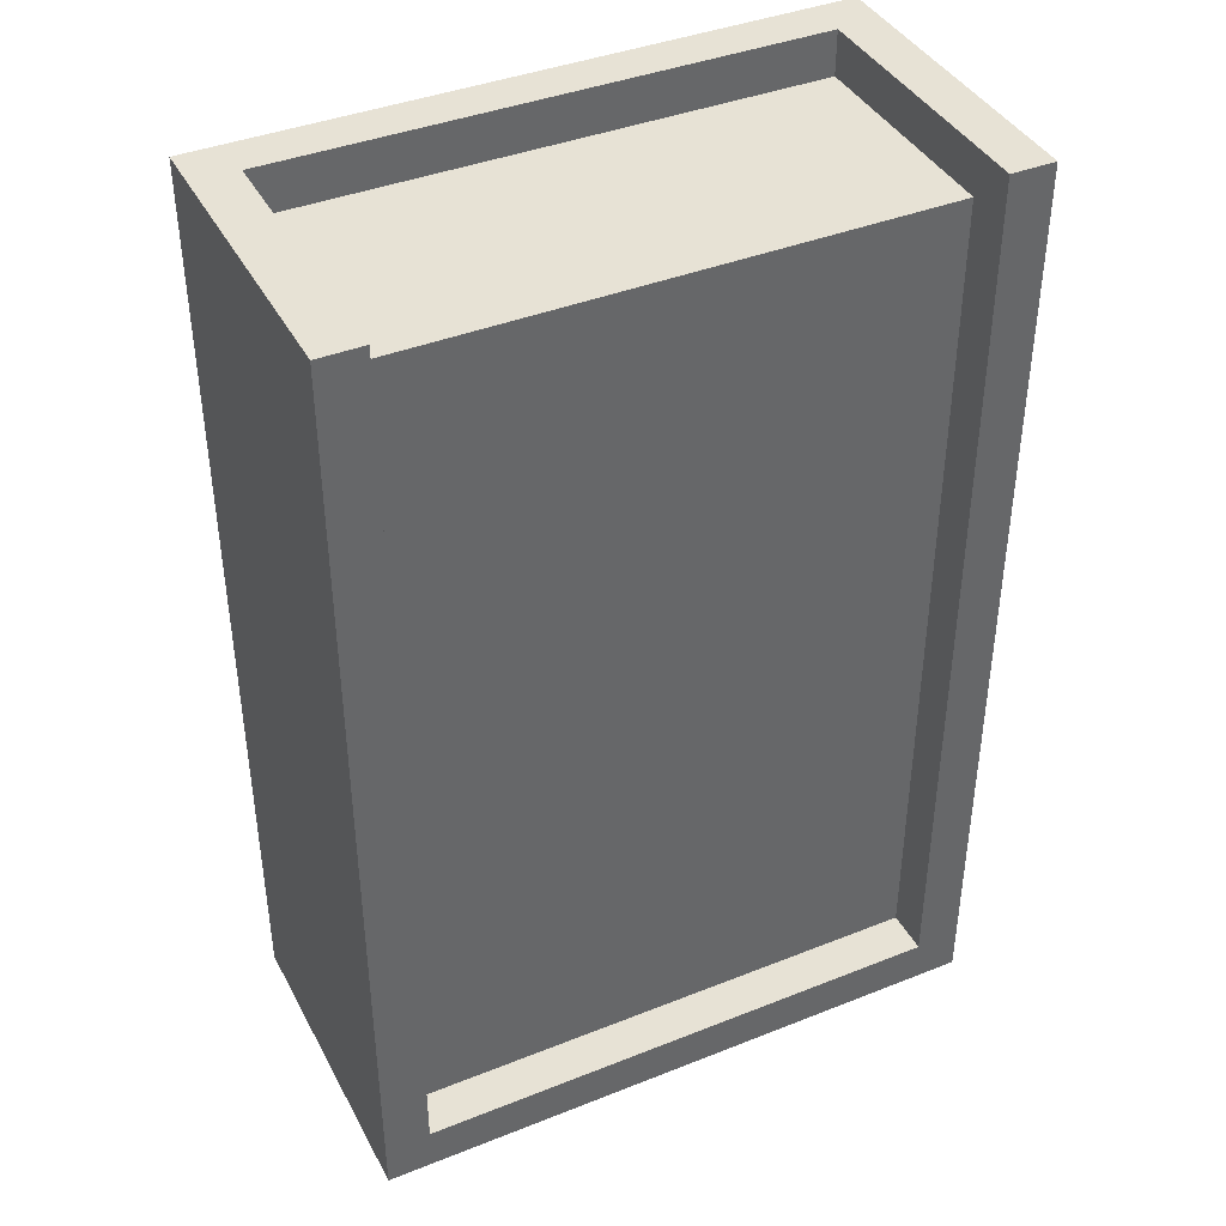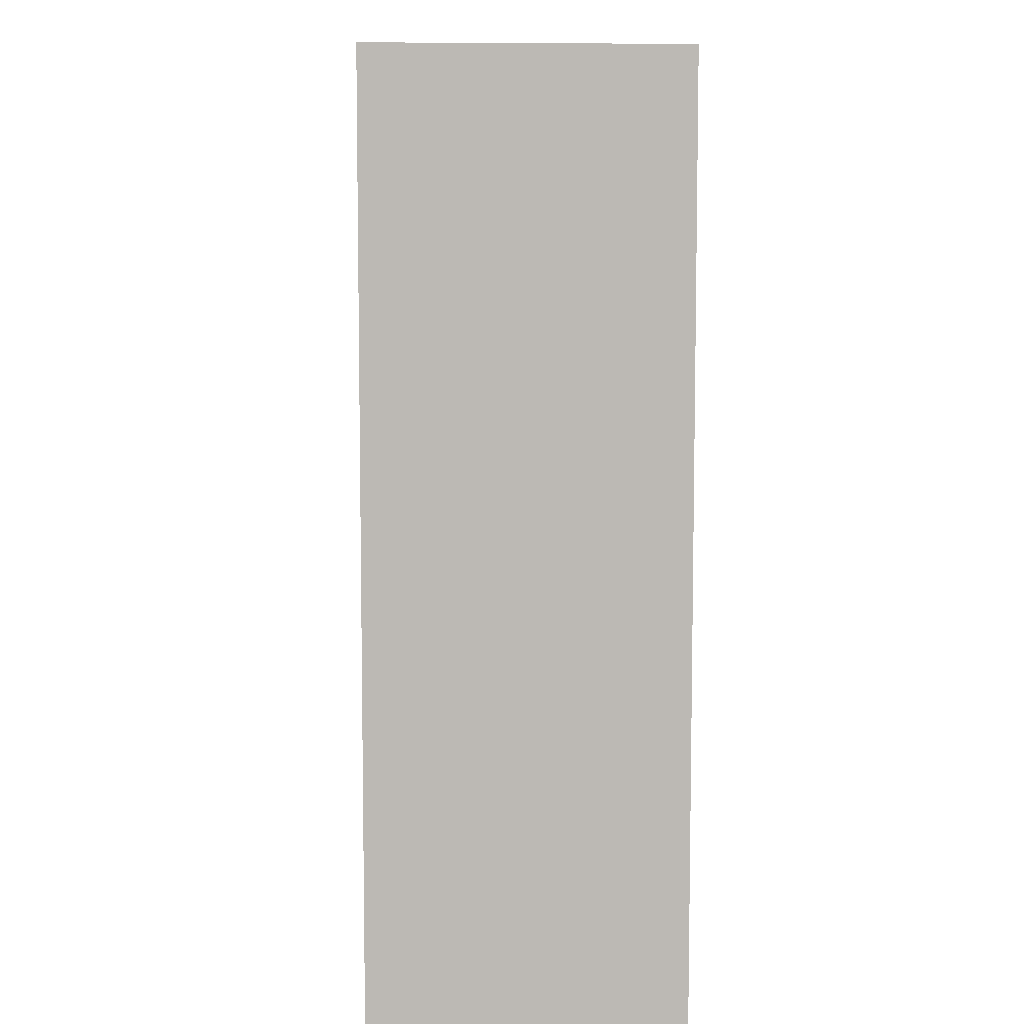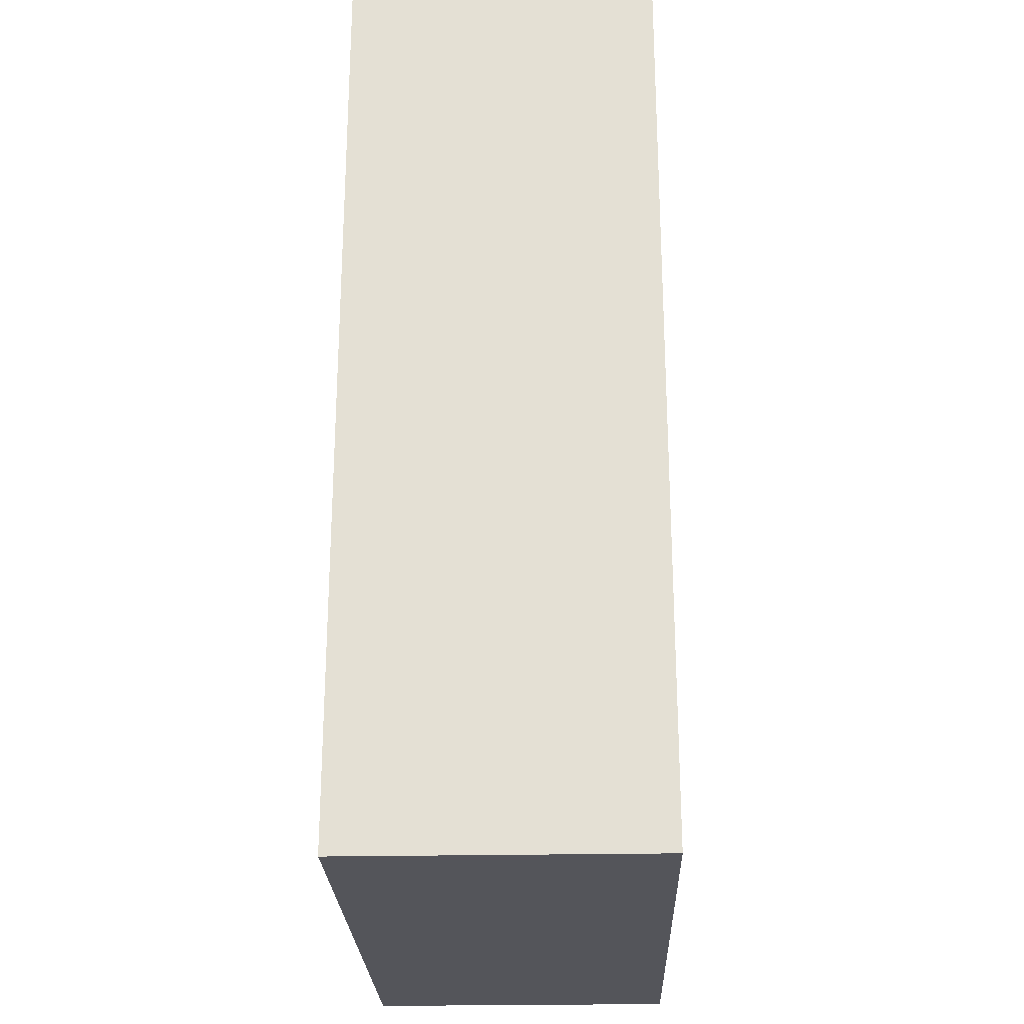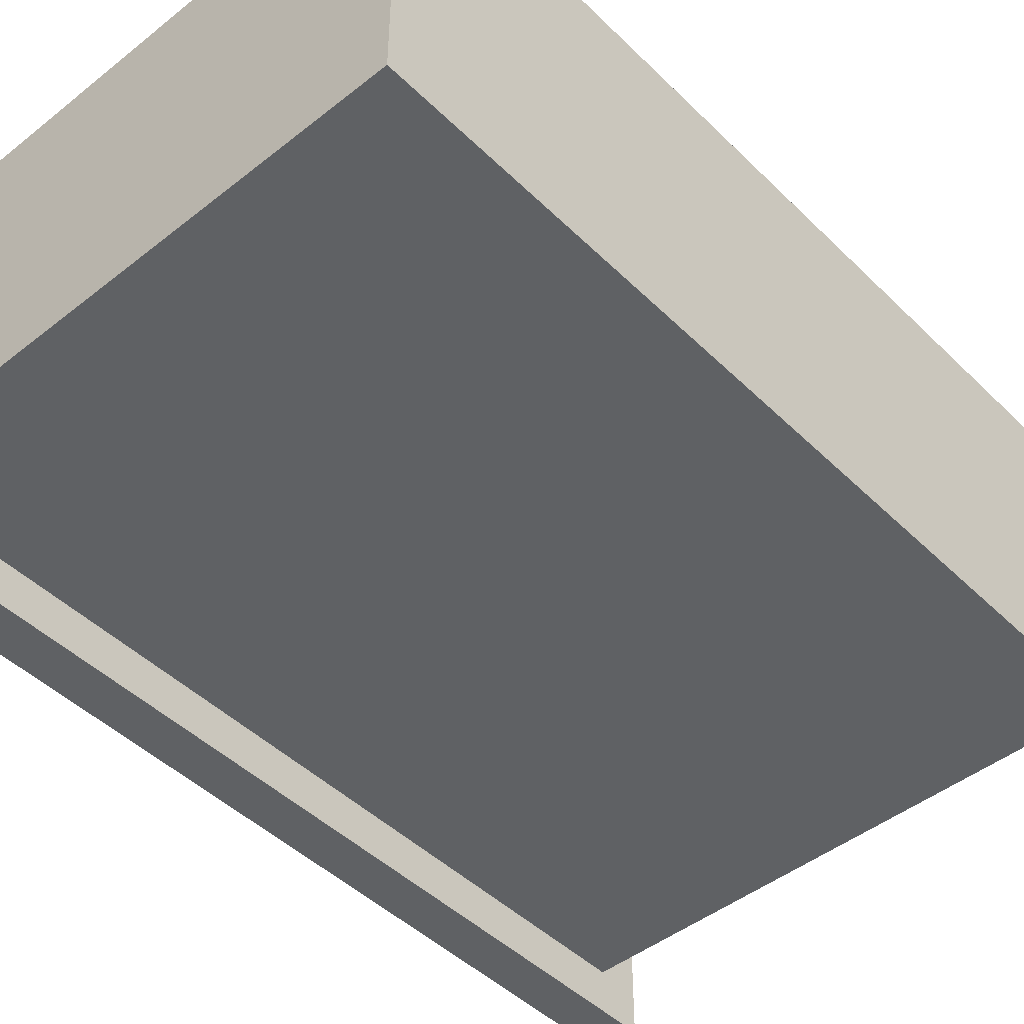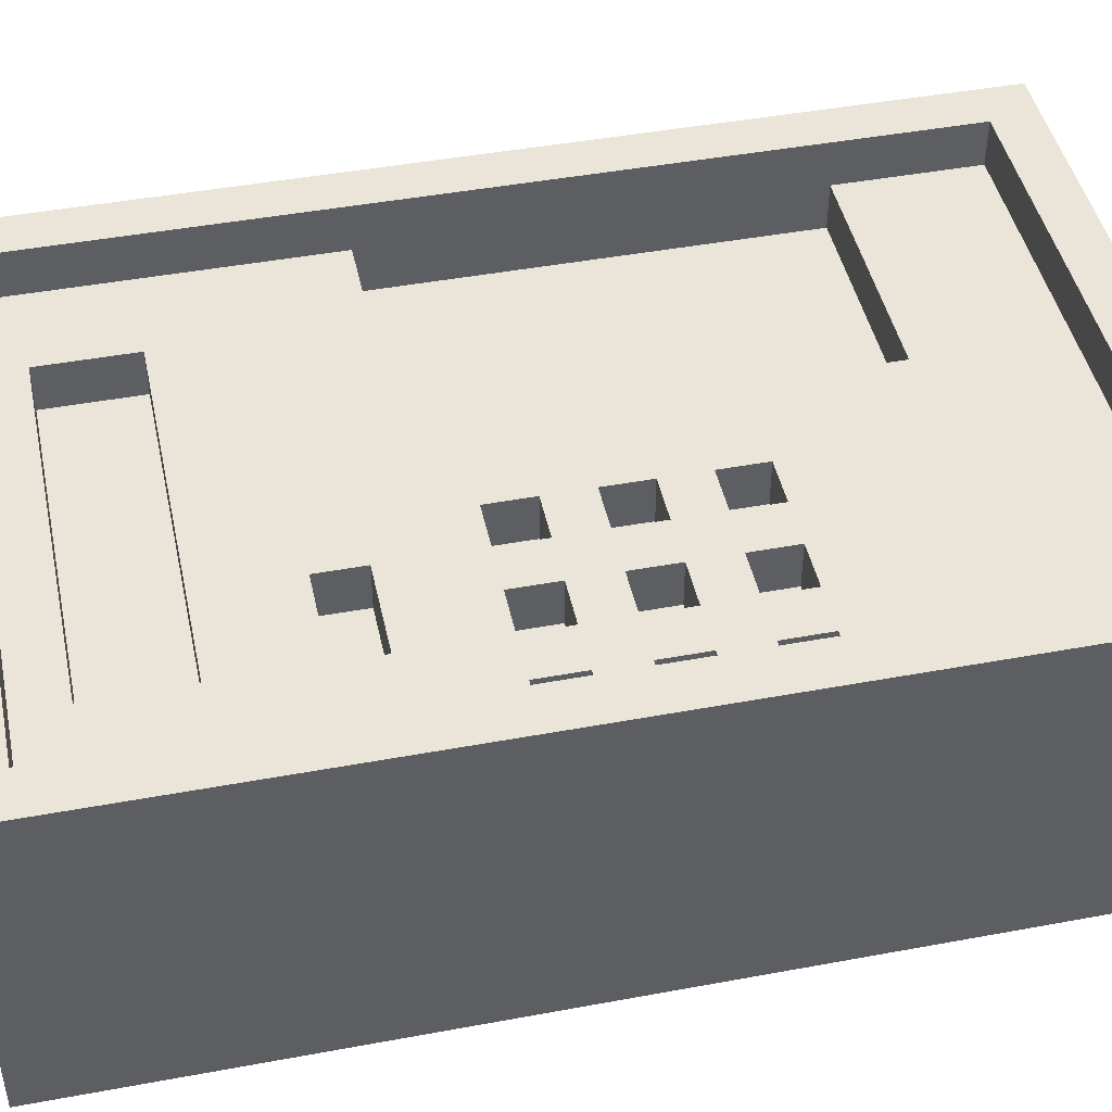
<metadata>
{"format":"obj","ext":"obj","renderer":"f3d","projection":"perspective","resolution":1024,"background":"white","views":[{"elev":40.4,"azim":154.0,"up":"+Y"},{"elev":7.0,"azim":-92.7,"up":"+Y"},{"elev":-24.9,"azim":91.9,"up":"+Y"},{"elev":-46.3,"azim":42.1,"up":"+Z"},{"elev":45.2,"azim":77.9,"up":"+Z"}]}
</metadata>
<code>
o
v 1.3 2 -1.4
v 1.3 2 -2.1
v 1.3 4.1 -1.4
v 1.3 4.1 -2.1
v 1.9 2.8 -1.5
v 1.9 2.8 -1.6
v 1.9 3 -1.6
v 1.9 3.1 -1.6
v 1.9 3.2 -1.6
v 1.9 3.7 -1.5
v 1.9 3.7 -1.6
v 2.2 2.9 -1.5
v 2.2 2.9 -1.6
v 2.2 3 -1.5
v 2.2 3 -1.6
v 2.2 3.1 -1.5
v 2.2 3.1 -1.6
v 2.2 3.2 -1.5
v 2.2 3.2 -1.6
v 2.2 3.3 -1.5
v 2.2 3.3 -1.6
v 2.2 3.4 -1.5
v 2.2 3.4 -1.6
v 2.4 2.2 -1.5
v 2.4 2.2 -1.6
v 2.4 2.4 -1.5
v 2.4 2.4 -1.6
v 2.4 2.6 -1.5
v 2.4 2.6 -1.6
v 2.4 2.7 -1.5
v 2.4 2.7 -1.6
v 2.4 2.9 -1.5
v 2.4 2.9 -1.6
v 2.4 3 -1.5
v 2.4 3 -1.6
v 2.4 3.1 -1.5
v 2.4 3.1 -1.6
v 2.4 3.2 -1.5
v 2.4 3.2 -1.6
v 2.4 3.3 -1.5
v 2.4 3.3 -1.6
v 2.4 3.4 -1.5
v 2.4 3.4 -1.6
v 2.6 2.1 -1.4
v 2.6 2.1 -1.5
v 2.6 2.1 -2
v 2.6 2.1 -2.1
v 2.6 2.9 -1.5
v 2.6 2.9 -1.6
v 2.6 3 -1.5
v 2.6 3 -1.6
v 2.6 3.1 -1.5
v 2.6 3.1 -1.6
v 2.6 3.2 -1.5
v 2.6 3.2 -1.6
v 2.6 3.3 -1.5
v 2.6 3.3 -1.6
v 2.6 3.4 -1.5
v 2.6 3.4 -1.6
v 2.6 4 -1.4
v 2.6 4 -1.5
v 2.6 4 -2
v 2.6 4.1 -1.5
v 2.6 4.1 -2.1
v 1.4 2.1 -1.4
v 1.4 2.1 -1.5
v 1.4 2.1 -2
v 1.4 2.1 -2.1
v 1.4 2.8 -1.5
v 1.4 2.8 -1.6
v 1.4 3 -1.6
v 1.4 3.7 -1.5
v 1.4 3.7 -1.6
v 1.4 4 -1.4
v 1.4 4 -1.5
v 1.4 4 -2
v 1.4 4.1 -1.5
v 1.4 4.1 -2.1
v 1.6 2.2 -1.5
v 1.6 2.2 -1.6
v 1.6 2.4 -1.5
v 1.6 2.4 -1.6
v 2.1 2.9 -1.5
v 2.1 2.9 -1.6
v 2.1 3 -1.5
v 2.1 3 -1.6
v 2.1 3.1 -1.5
v 2.1 3.1 -1.6
v 2.1 3.2 -1.5
v 2.1 3.2 -1.6
v 2.1 3.3 -1.5
v 2.1 3.3 -1.6
v 2.1 3.4 -1.5
v 2.1 3.4 -1.6
v 2.2 2.6 -1.5
v 2.2 2.6 -1.6
v 2.2 2.7 -1.5
v 2.2 2.7 -1.6
v 2.3 2.9 -1.5
v 2.3 2.9 -1.6
v 2.3 3 -1.5
v 2.3 3 -1.6
v 2.3 3.1 -1.5
v 2.3 3.1 -1.6
v 2.3 3.2 -1.5
v 2.3 3.2 -1.6
v 2.3 3.3 -1.5
v 2.3 3.3 -1.6
v 2.3 3.4 -1.5
v 2.3 3.4 -1.6
v 2.5 2.9 -1.5
v 2.5 2.9 -1.6
v 2.5 3 -1.5
v 2.5 3 -1.6
v 2.5 3.1 -1.5
v 2.5 3.1 -1.6
v 2.5 3.2 -1.5
v 2.5 3.2 -1.6
v 2.5 3.3 -1.5
v 2.5 3.3 -1.6
v 2.5 3.4 -1.5
v 2.5 3.4 -1.6
v 2.7 2 -1.4
v 2.7 2 -2.1
v 2.7 4.1 -1.4
v 2.7 4.1 -2.1
v 1.3 2 -1.4
v 1.3 4.1 -1.4
v 1.4 2.1 -1.4
v 1.4 4 -1.4
v 2.6 2.1 -1.4
v 2.6 4 -1.4
v 2.7 2 -1.4
v 2.7 4.1 -1.4
v 1.4 2.1 -1.5
v 1.4 2.8 -1.5
v 1.4 3.7 -1.5
v 1.4 4 -1.5
v 1.6 2.2 -1.5
v 1.6 2.4 -1.5
v 1.9 2.8 -1.5
v 1.9 3.7 -1.5
v 2.1 2.5 -1.5
v 2.1 2.8 -1.5
v 2.1 2.9 -1.5
v 2.1 3 -1.5
v 2.1 3.1 -1.5
v 2.1 3.2 -1.5
v 2.1 3.3 -1.5
v 2.1 3.4 -1.5
v 2.2 2.6 -1.5
v 2.2 2.7 -1.5
v 2.2 2.9 -1.5
v 2.2 3 -1.5
v 2.2 3.1 -1.5
v 2.2 3.2 -1.5
v 2.2 3.3 -1.5
v 2.2 3.4 -1.5
v 2.3 2.9 -1.5
v 2.3 3 -1.5
v 2.3 3.1 -1.5
v 2.3 3.2 -1.5
v 2.3 3.3 -1.5
v 2.3 3.4 -1.5
v 2.4 2.2 -1.5
v 2.4 2.4 -1.5
v 2.4 2.6 -1.5
v 2.4 2.7 -1.5
v 2.4 2.9 -1.5
v 2.4 3 -1.5
v 2.4 3.1 -1.5
v 2.4 3.2 -1.5
v 2.4 3.3 -1.5
v 2.4 3.4 -1.5
v 2.5 2.5 -1.5
v 2.5 2.8 -1.5
v 2.5 2.9 -1.5
v 2.5 3 -1.5
v 2.5 3.1 -1.5
v 2.5 3.2 -1.5
v 2.5 3.3 -1.5
v 2.5 3.4 -1.5
v 2.6 2.1 -1.5
v 2.6 2.9 -1.5
v 2.6 3 -1.5
v 2.6 3.1 -1.5
v 2.6 3.2 -1.5
v 2.6 3.3 -1.5
v 2.6 3.4 -1.5
v 2.6 4 -1.5
v 1.4 2.8 -1.6
v 1.4 3 -1.6
v 1.4 3.7 -1.6
v 1.5 2.9 -1.6
v 1.5 3 -1.6
v 1.5 3.6 -1.6
v 1.5 3.7 -1.6
v 1.6 2.2 -1.6
v 1.6 2.4 -1.6
v 1.6 2.8 -1.6
v 1.6 2.9 -1.6
v 1.8 3 -1.6
v 1.8 3.1 -1.6
v 1.8 3.2 -1.6
v 1.8 3.6 -1.6
v 1.9 2.8 -1.6
v 1.9 3 -1.6
v 1.9 3.1 -1.6
v 1.9 3.2 -1.6
v 1.9 3.7 -1.6
v 2.1 2.9 -1.6
v 2.1 3 -1.6
v 2.1 3.1 -1.6
v 2.1 3.2 -1.6
v 2.1 3.3 -1.6
v 2.1 3.4 -1.6
v 2.2 2.6 -1.6
v 2.2 2.7 -1.6
v 2.2 2.9 -1.6
v 2.2 3 -1.6
v 2.2 3.1 -1.6
v 2.2 3.2 -1.6
v 2.2 3.3 -1.6
v 2.2 3.4 -1.6
v 2.3 2.9 -1.6
v 2.3 3 -1.6
v 2.3 3.1 -1.6
v 2.3 3.2 -1.6
v 2.3 3.3 -1.6
v 2.3 3.4 -1.6
v 2.4 2.2 -1.6
v 2.4 2.4 -1.6
v 2.4 2.6 -1.6
v 2.4 2.7 -1.6
v 2.4 2.9 -1.6
v 2.4 3 -1.6
v 2.4 3.1 -1.6
v 2.4 3.2 -1.6
v 2.4 3.3 -1.6
v 2.4 3.4 -1.6
v 2.5 2.9 -1.6
v 2.5 3 -1.6
v 2.5 3.1 -1.6
v 2.5 3.2 -1.6
v 2.5 3.3 -1.6
v 2.5 3.4 -1.6
v 2.6 2.9 -1.6
v 2.6 3 -1.6
v 2.6 3.1 -1.6
v 2.6 3.2 -1.6
v 2.6 3.3 -1.6
v 2.6 3.4 -1.6
v 1.4 4 -1.5
v 1.4 4.1 -1.5
v 2.6 4 -1.5
v 2.6 4.1 -1.5
v 1.4 2.1 -2
v 1.4 4 -2
v 2.6 2.1 -2
v 2.6 4 -2
v 1.3 2 -2.1
v 1.3 4.1 -2.1
v 1.4 2.1 -2.1
v 1.4 4.1 -2.1
v 2.6 2.1 -2.1
v 2.6 4.1 -2.1
v 2.7 2 -2.1
v 2.7 4.1 -2.1
v 1.3 2 -1.4
v 2.7 2 -1.4
v 1.3 2 -2.1
v 2.7 2 -2.1
v 1.6 2.4 -1.5
v 2.4 2.4 -1.5
v 1.6 2.4 -1.6
v 2.4 2.4 -1.6
v 2.2 2.7 -1.5
v 2.4 2.7 -1.5
v 2.2 2.7 -1.6
v 2.4 2.7 -1.6
v 2.1 3 -1.5
v 2.2 3 -1.5
v 2.3 3 -1.5
v 2.4 3 -1.5
v 2.5 3 -1.5
v 2.6 3 -1.5
v 2.1 3 -1.6
v 2.2 3 -1.6
v 2.3 3 -1.6
v 2.4 3 -1.6
v 2.5 3 -1.6
v 2.6 3 -1.6
v 2.1 3.2 -1.5
v 2.2 3.2 -1.5
v 2.3 3.2 -1.5
v 2.4 3.2 -1.5
v 2.5 3.2 -1.5
v 2.6 3.2 -1.5
v 2.1 3.2 -1.6
v 2.2 3.2 -1.6
v 2.3 3.2 -1.6
v 2.4 3.2 -1.6
v 2.5 3.2 -1.6
v 2.6 3.2 -1.6
v 2.1 3.4 -1.5
v 2.2 3.4 -1.5
v 2.3 3.4 -1.5
v 2.4 3.4 -1.5
v 2.5 3.4 -1.5
v 2.6 3.4 -1.5
v 2.1 3.4 -1.6
v 2.2 3.4 -1.6
v 2.3 3.4 -1.6
v 2.4 3.4 -1.6
v 2.5 3.4 -1.6
v 2.6 3.4 -1.6
v 1.4 3.7 -1.5
v 1.9 3.7 -1.5
v 1.4 3.7 -1.6
v 1.5 3.7 -1.6
v 1.9 3.7 -1.6
v 1.4 4 -1.4
v 2.6 4 -1.4
v 1.4 4 -1.5
v 2.6 4 -1.5
v 1.4 2.1 -1.4
v 2.6 2.1 -1.4
v 1.4 2.1 -1.5
v 2.6 2.1 -1.5
v 1.4 2.1 -2
v 2.6 2.1 -2
v 1.4 2.1 -2.1
v 2.6 2.1 -2.1
v 1.6 2.2 -1.5
v 2.4 2.2 -1.5
v 1.6 2.2 -1.6
v 2.4 2.2 -1.6
v 2.2 2.6 -1.5
v 2.4 2.6 -1.5
v 2.2 2.6 -1.6
v 2.4 2.6 -1.6
v 1.4 2.8 -1.5
v 1.9 2.8 -1.5
v 1.4 2.8 -1.6
v 1.6 2.8 -1.6
v 1.9 2.8 -1.6
v 2.1 2.9 -1.5
v 2.2 2.9 -1.5
v 2.3 2.9 -1.5
v 2.4 2.9 -1.5
v 2.5 2.9 -1.5
v 2.6 2.9 -1.5
v 2.1 2.9 -1.6
v 2.2 2.9 -1.6
v 2.3 2.9 -1.6
v 2.4 2.9 -1.6
v 2.5 2.9 -1.6
v 2.6 2.9 -1.6
v 2.1 3.1 -1.5
v 2.2 3.1 -1.5
v 2.3 3.1 -1.5
v 2.4 3.1 -1.5
v 2.5 3.1 -1.5
v 2.6 3.1 -1.5
v 2.1 3.1 -1.6
v 2.2 3.1 -1.6
v 2.3 3.1 -1.6
v 2.4 3.1 -1.6
v 2.5 3.1 -1.6
v 2.6 3.1 -1.6
v 2.1 3.3 -1.5
v 2.2 3.3 -1.5
v 2.3 3.3 -1.5
v 2.4 3.3 -1.5
v 2.5 3.3 -1.5
v 2.6 3.3 -1.5
v 2.1 3.3 -1.6
v 2.2 3.3 -1.6
v 2.3 3.3 -1.6
v 2.4 3.3 -1.6
v 2.5 3.3 -1.6
v 2.6 3.3 -1.6
v 1.4 4 -1.5
v 2.6 4 -1.5
v 1.4 4 -2
v 2.6 4 -2
v 1.3 4.1 -1.4
v 2.7 4.1 -1.4
v 1.4 4.1 -1.5
v 2.6 4.1 -1.5
v 1.3 4.1 -2.1
v 1.4 4.1 -2.1
v 2.6 4.1 -2.1
v 2.7 4.1 -2.1
f 3 2 1
f 4 2 3
f 7 6 5
f 8 7 5
f 9 8 5
f 10 9 5
f 11 9 10
f 14 13 12
f 15 13 14
f 18 17 16
f 19 17 18
f 22 21 20
f 23 21 22
f 26 25 24
f 27 25 26
f 30 29 28
f 31 29 30
f 34 33 32
f 35 33 34
f 38 37 36
f 39 37 38
f 42 41 40
f 43 41 42
f 48 45 44
f 50 48 44
f 50 49 48
f 51 49 50
f 52 50 44
f 54 52 44
f 54 53 52
f 55 53 54
f 56 54 44
f 58 56 44
f 58 57 56
f 59 57 58
f 60 58 44
f 61 58 60
f 62 47 46
f 63 62 61
f 64 47 62
f 64 62 63
f 65 66 69
f 69 70 71
f 65 69 72
f 69 71 72
f 72 71 73
f 65 72 74
f 74 72 75
f 67 68 76
f 75 76 77
f 76 68 78
f 77 76 78
f 79 80 81
f 81 80 82
f 83 84 85
f 85 84 86
f 87 88 89
f 89 88 90
f 91 92 93
f 93 92 94
f 95 96 97
f 97 96 98
f 99 100 101
f 101 100 102
f 103 104 105
f 105 104 106
f 107 108 109
f 109 108 110
f 111 112 113
f 113 112 114
f 115 116 117
f 117 116 118
f 119 120 121
f 121 120 122
f 123 124 125
f 125 124 126
f 129 128 127
f 130 128 129
f 131 129 127
f 132 128 130
f 133 131 127
f 133 132 131
f 134 128 132
f 134 132 133
f 139 136 135
f 140 136 139
f 141 136 140
f 142 138 137
f 143 141 140
f 143 142 141
f 144 142 143
f 145 142 144
f 146 142 145
f 147 142 146
f 148 142 147
f 149 142 148
f 150 142 149
f 151 144 143
f 152 144 151
f 153 145 144
f 154 147 146
f 155 147 154
f 156 149 148
f 157 149 156
f 158 142 150
f 159 157 156
f 159 158 157
f 159 155 154
f 159 153 144
f 159 156 155
f 159 154 153
f 160 158 159
f 161 158 160
f 162 158 161
f 163 158 162
f 164 142 158
f 164 158 163
f 165 139 135
f 166 143 140
f 167 151 143
f 168 144 152
f 169 159 144
f 170 161 160
f 171 161 170
f 172 163 162
f 173 163 172
f 174 142 164
f 175 167 143
f 175 166 165
f 175 168 167
f 175 143 166
f 176 173 172
f 176 168 175
f 176 171 170
f 176 174 173
f 176 170 169
f 176 169 144
f 176 144 168
f 176 172 171
f 177 174 176
f 178 174 177
f 179 174 178
f 180 174 179
f 181 174 180
f 182 142 174
f 182 174 181
f 183 175 165
f 183 165 135
f 183 176 175
f 183 177 176
f 184 177 183
f 185 179 178
f 186 179 185
f 187 181 180
f 188 181 187
f 189 142 182
f 190 138 142
f 190 142 189
f 194 192 191
f 195 193 192
f 195 192 194
f 196 193 195
f 197 193 196
f 200 194 191
f 201 195 194
f 201 194 200
f 201 196 195
f 202 201 200
f 202 196 201
f 203 196 202
f 204 196 203
f 205 197 196
f 205 196 204
f 206 202 200
f 207 203 202
f 207 202 206
f 208 204 203
f 208 203 207
f 209 205 204
f 209 204 208
f 210 197 205
f 210 205 209
f 219 212 211
f 220 212 219
f 221 214 213
f 222 214 221
f 223 216 215
f 224 216 223
f 231 199 198
f 232 199 231
f 233 218 217
f 234 218 233
f 235 226 225
f 236 226 235
f 237 228 227
f 238 228 237
f 239 230 229
f 240 230 239
f 247 242 241
f 248 242 247
f 249 244 243
f 250 244 249
f 251 246 245
f 252 246 251
f 253 254 255
f 255 254 256
f 257 258 259
f 259 258 260
f 261 262 263
f 263 262 264
f 261 263 265
f 261 265 267
f 265 266 267
f 267 266 268
f 271 270 269
f 272 270 271
f 275 274 273
f 276 274 275
f 279 278 277
f 280 278 279
f 287 282 281
f 288 282 287
f 289 284 283
f 290 284 289
f 291 286 285
f 292 286 291
f 299 294 293
f 300 294 299
f 301 296 295
f 302 296 301
f 303 298 297
f 304 298 303
f 311 306 305
f 312 306 311
f 313 308 307
f 314 308 313
f 315 310 309
f 316 310 315
f 319 318 317
f 320 318 319
f 321 318 320
f 324 323 322
f 325 323 324
f 326 327 328
f 328 327 329
f 330 331 332
f 332 331 333
f 334 335 336
f 336 335 337
f 338 339 340
f 340 339 341
f 342 343 344
f 344 343 345
f 345 343 346
f 347 348 353
f 353 348 354
f 349 350 355
f 355 350 356
f 351 352 357
f 357 352 358
f 359 360 365
f 365 360 366
f 361 362 367
f 367 362 368
f 363 364 369
f 369 364 370
f 371 372 377
f 377 372 378
f 373 374 379
f 379 374 380
f 375 376 381
f 381 376 382
f 383 384 385
f 385 384 386
f 387 388 389
f 389 388 390
f 387 389 391
f 391 389 392
f 390 388 393
f 393 388 394

</code>
